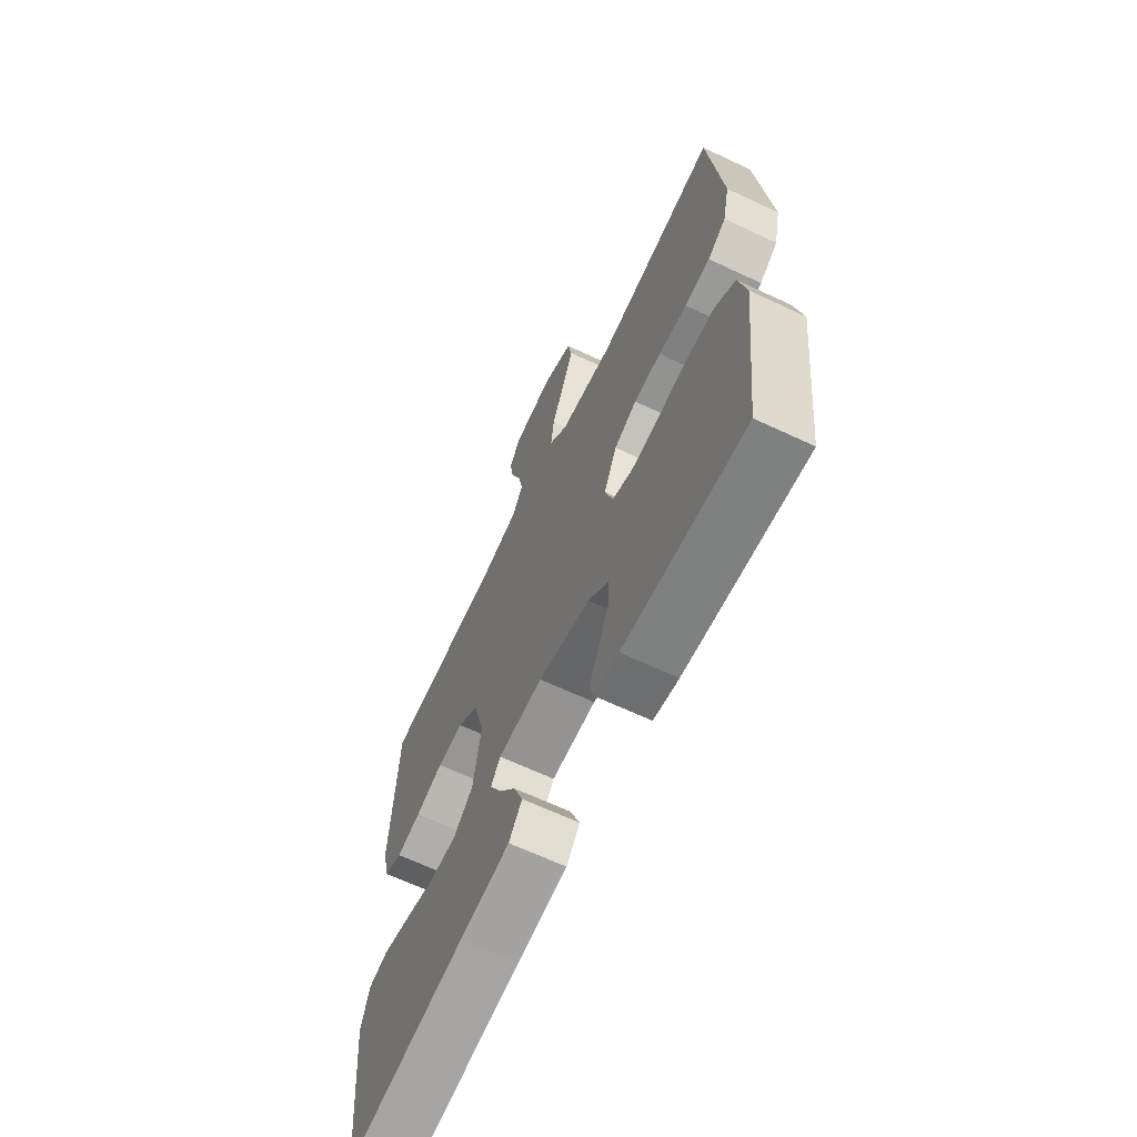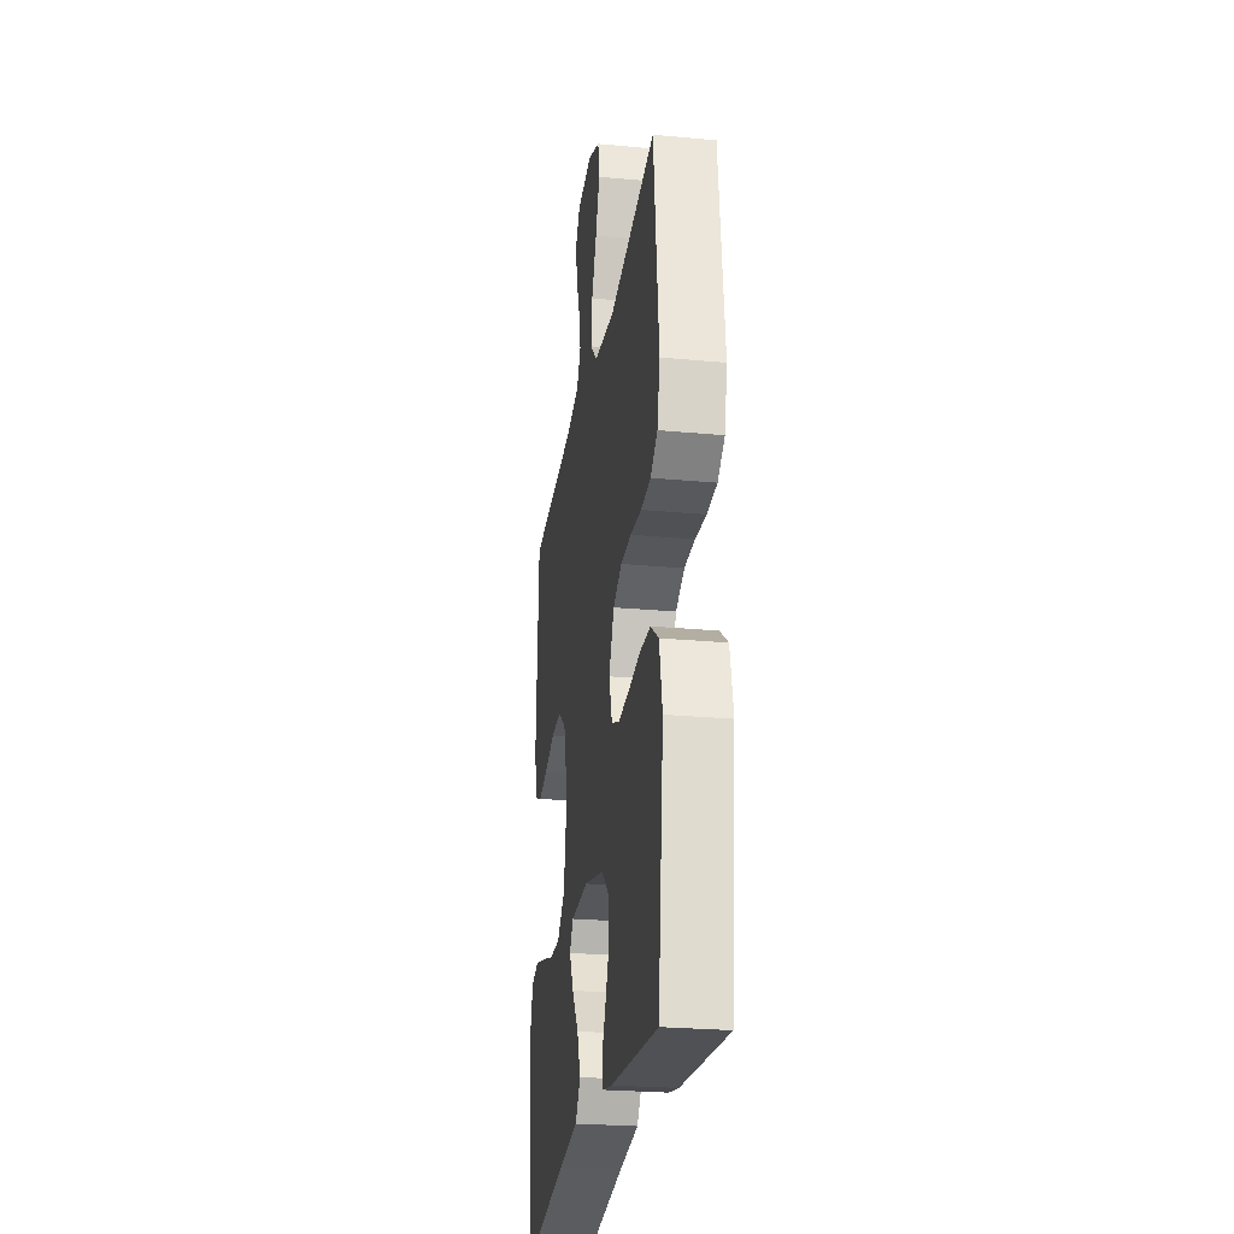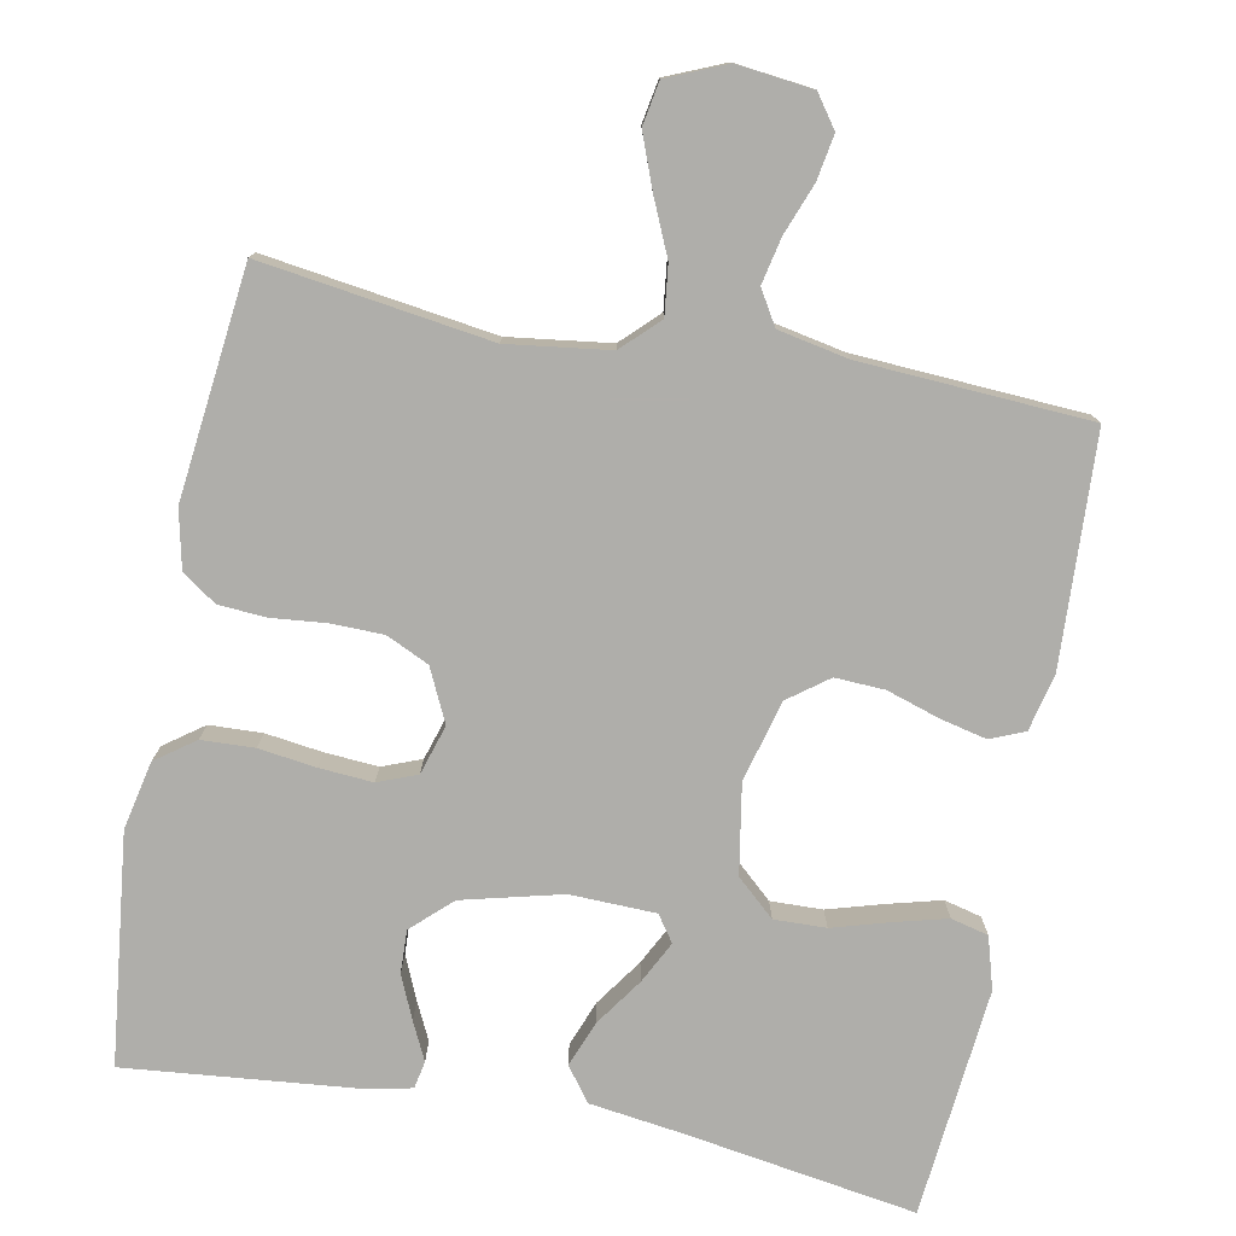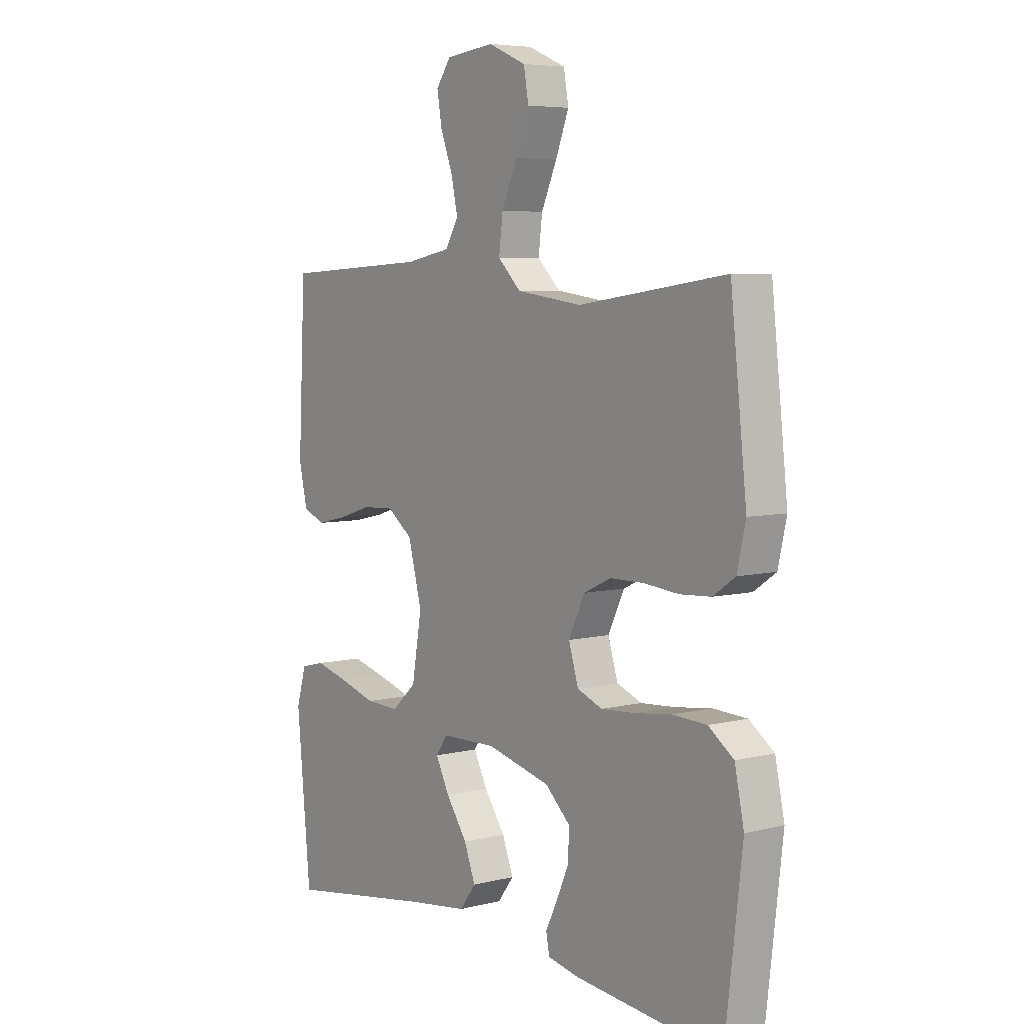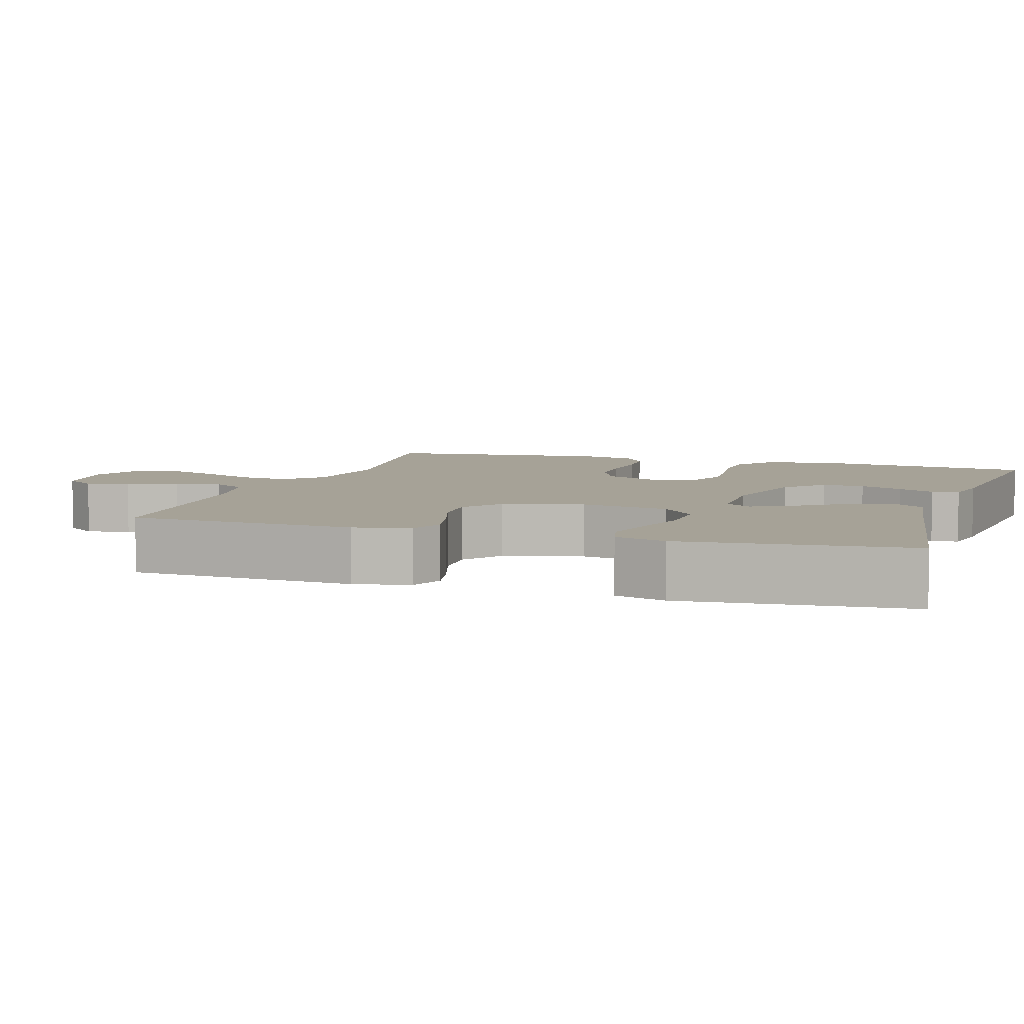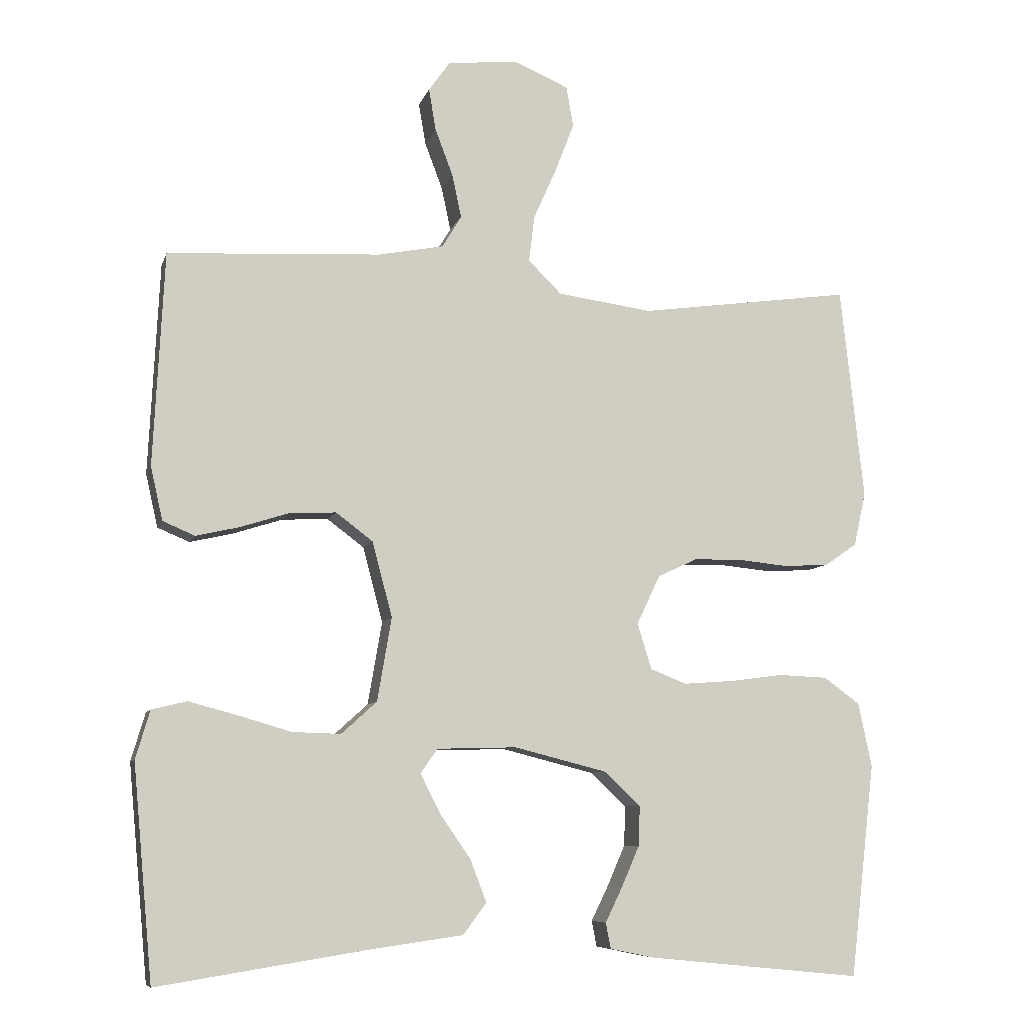
<metadata>
{"format":"obj","ext":"obj","renderer":"f3d","projection":"perspective","resolution":1024,"background":"white","views":[{"elev":-65.4,"azim":-115.3,"up":"+Z"},{"elev":-25.7,"azim":-98.5,"up":"+Z"},{"elev":-77.6,"azim":-11.0,"up":"+Y"},{"elev":6.0,"azim":-127.0,"up":"+Z"},{"elev":6.4,"azim":107.8,"up":"+Y"},{"elev":-8.0,"azim":165.7,"up":"+Z"}]}
</metadata>
<code>
v 0.5 0.07 0.5
v 0.515 0.07 0.2
v 0.498 0.07 0.125
v 0.453 0.07 0.106
v 0.392 0.07 0.12
v 0.323 0.07 0.142
v 0.258 0.07 0.145
v 0.206 0.07 0.106
v 0.178 0.07 0
v 0.198 0.07 -0.117
v 0.248 0.07 -0.162
v 0.316 0.07 -0.16
v 0.391 0.07 -0.138
v 0.459 0.07 -0.12
v 0.508 0.07 -0.132
v 0.528 0.07 -0.2
v 0.5 0.07 -0.5
v 0.2 0.07 -0.453
v 0.075 0.07 -0.436
v 0.042 0.07 -0.392
v 0.065 0.07 -0.332
v 0.108 0.07 -0.27
v 0.136 0.07 -0.215
v 0.112 0.07 -0.181
v 0 0.07 -0.178
v -0.13 0.07 -0.211
v -0.181 0.07 -0.259
v -0.179 0.07 -0.315
v -0.154 0.07 -0.372
v -0.13 0.07 -0.421
v -0.137 0.07 -0.457
v -0.2 0.07 -0.47
v -0.5 0.07 -0.5
v -0.535 0.07 -0.2
v -0.516 0.07 -0.11
v -0.465 0.07 -0.073
v -0.396 0.07 -0.07
v -0.321 0.07 -0.08
v -0.251 0.07 -0.085
v -0.2 0.07 -0.065
v -0.18 0.07 0
v -0.213 0.07 0.069
v -0.269 0.07 0.095
v -0.337 0.07 0.096
v -0.408 0.07 0.089
v -0.471 0.07 0.093
v -0.516 0.07 0.124
v -0.533 0.07 0.2
v -0.5 0.07 0.5
v -0.2 0.07 0.458
v -0.067 0.07 0.476
v -0.02 0.07 0.522
v -0.028 0.07 0.587
v -0.06 0.07 0.659
v -0.087 0.07 0.729
v -0.077 0.07 0.786
v 0 0.07 0.819
v 0.099 0.07 0.808
v 0.129 0.07 0.766
v 0.119 0.07 0.707
v 0.094 0.07 0.641
v 0.081 0.07 0.58
v 0.108 0.07 0.535
v 0.2 0.07 0.517
v 0.5 0 0.5
v 0.515 0 0.2
v 0.498 0 0.125
v 0.453 0 0.106
v 0.392 0 0.12
v 0.323 0 0.142
v 0.258 0 0.145
v 0.206 0 0.106
v 0.178 0 0
v 0.198 0 -0.117
v 0.248 0 -0.162
v 0.316 0 -0.16
v 0.391 0 -0.138
v 0.459 0 -0.12
v 0.508 0 -0.132
v 0.528 0 -0.2
v 0.5 0 -0.5
v 0.2 0 -0.453
v 0.075 0 -0.436
v 0.042 0 -0.392
v 0.065 0 -0.332
v 0.108 0 -0.27
v 0.136 0 -0.215
v 0.112 0 -0.181
v 0 0 -0.178
v -0.13 0 -0.211
v -0.181 0 -0.259
v -0.179 0 -0.315
v -0.154 0 -0.372
v -0.13 0 -0.421
v -0.137 0 -0.457
v -0.2 0 -0.47
v -0.5 0 -0.5
v -0.535 0 -0.2
v -0.516 0 -0.11
v -0.465 0 -0.073
v -0.396 0 -0.07
v -0.321 0 -0.08
v -0.251 0 -0.085
v -0.2 0 -0.065
v -0.18 0 0
v -0.213 0 0.069
v -0.269 0 0.095
v -0.337 0 0.096
v -0.408 0 0.089
v -0.471 0 0.093
v -0.516 0 0.124
v -0.533 0 0.2
v -0.5 0 0.5
v -0.2 0 0.458
v -0.067 0 0.476
v -0.02 0 0.522
v -0.028 0 0.587
v -0.06 0 0.659
v -0.087 0 0.729
v -0.077 0 0.786
v 0 0 0.819
v 0.099 0 0.808
v 0.129 0 0.766
v 0.119 0 0.707
v 0.094 0 0.641
v 0.081 0 0.58
v 0.108 0 0.535
v 0.2 0 0.517
f 58 59 60 61
f 58 61 62
f 57 58 62
f 56 57 62
f 53 54 55 56
f 53 56 62 63
f 47 48 49 50
f 47 50 51
f 44 45 46 47
f 43 44 47 51
f 42 43 51 52
f 35 36 37 38
f 35 38 39
f 34 35 39
f 33 34 39 40
f 29 30 31 32
f 28 29 32 33
f 27 28 33 40
f 19 20 21 22
f 18 19 22 23
f 17 18 23
f 16 17 23 24
f 12 13 14 15
f 12 15 16
f 11 12 16 24
f 3 4 5 6
f 1 2 3 6
f 64 1 6 7
f 63 64 7 8
f 52 53 63 8
f 41 42 52 8
f 26 27 40 41
f 25 26 41 8
f 10 11 24 25
f 9 10 25
f 8 9 25
f 125 124 123 122
f 126 125 122
f 126 122 121
f 126 121 120
f 120 119 118 117
f 127 126 120 117
f 114 113 112 111
f 115 114 111
f 111 110 109 108
f 115 111 108 107
f 116 115 107 106
f 102 101 100 99
f 103 102 99
f 103 99 98
f 104 103 98 97
f 96 95 94 93
f 97 96 93 92
f 104 97 92 91
f 86 85 84 83
f 87 86 83 82
f 87 82 81
f 88 87 81 80
f 79 78 77 76
f 80 79 76
f 88 80 76 75
f 70 69 68 67
f 70 67 66 65
f 71 70 65 128
f 72 71 128 127
f 72 127 117 116
f 72 116 106 105
f 105 104 91 90
f 72 105 90 89
f 89 88 75 74
f 89 74 73
f 89 73 72
f 1 65 66 2
f 2 66 67 3
f 3 67 68 4
f 4 68 69 5
f 5 69 70 6
f 6 70 71 7
f 7 71 72 8
f 8 72 73 9
f 9 73 74 10
f 10 74 75 11
f 11 75 76 12
f 12 76 77 13
f 13 77 78 14
f 14 78 79 15
f 15 79 80 16
f 16 80 81 17
f 17 81 82 18
f 18 82 83 19
f 19 83 84 20
f 20 84 85 21
f 21 85 86 22
f 22 86 87 23
f 23 87 88 24
f 24 88 89 25
f 25 89 90 26
f 26 90 91 27
f 27 91 92 28
f 28 92 93 29
f 29 93 94 30
f 30 94 95 31
f 31 95 96 32
f 32 96 97 33
f 33 97 98 34
f 34 98 99 35
f 35 99 100 36
f 36 100 101 37
f 37 101 102 38
f 38 102 103 39
f 39 103 104 40
f 40 104 105 41
f 41 105 106 42
f 42 106 107 43
f 43 107 108 44
f 44 108 109 45
f 45 109 110 46
f 46 110 111 47
f 47 111 112 48
f 48 112 113 49
f 49 113 114 50
f 50 114 115 51
f 51 115 116 52
f 52 116 117 53
f 53 117 118 54
f 54 118 119 55
f 55 119 120 56
f 56 120 121 57
f 57 121 122 58
f 58 122 123 59
f 59 123 124 60
f 60 124 125 61
f 61 125 126 62
f 62 126 127 63
f 63 127 128 64
f 64 128 65 1

</code>
